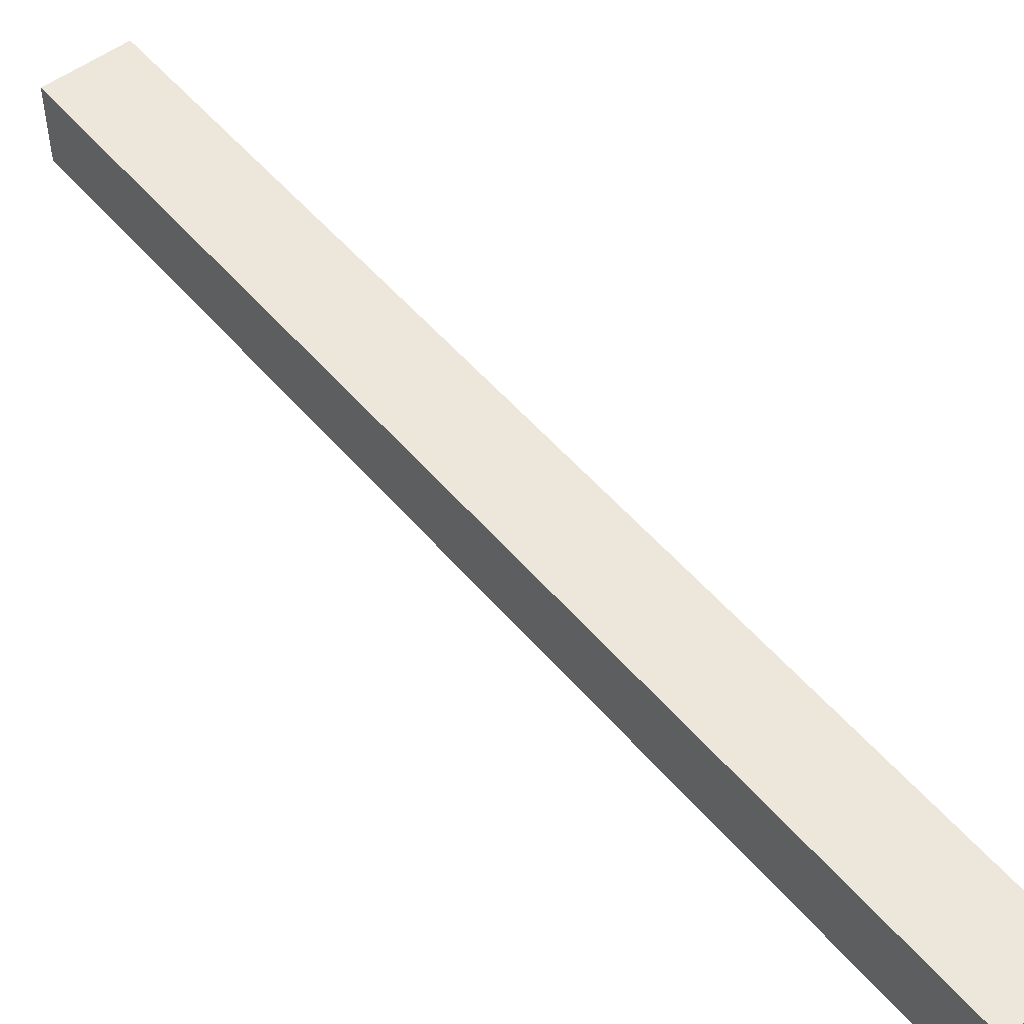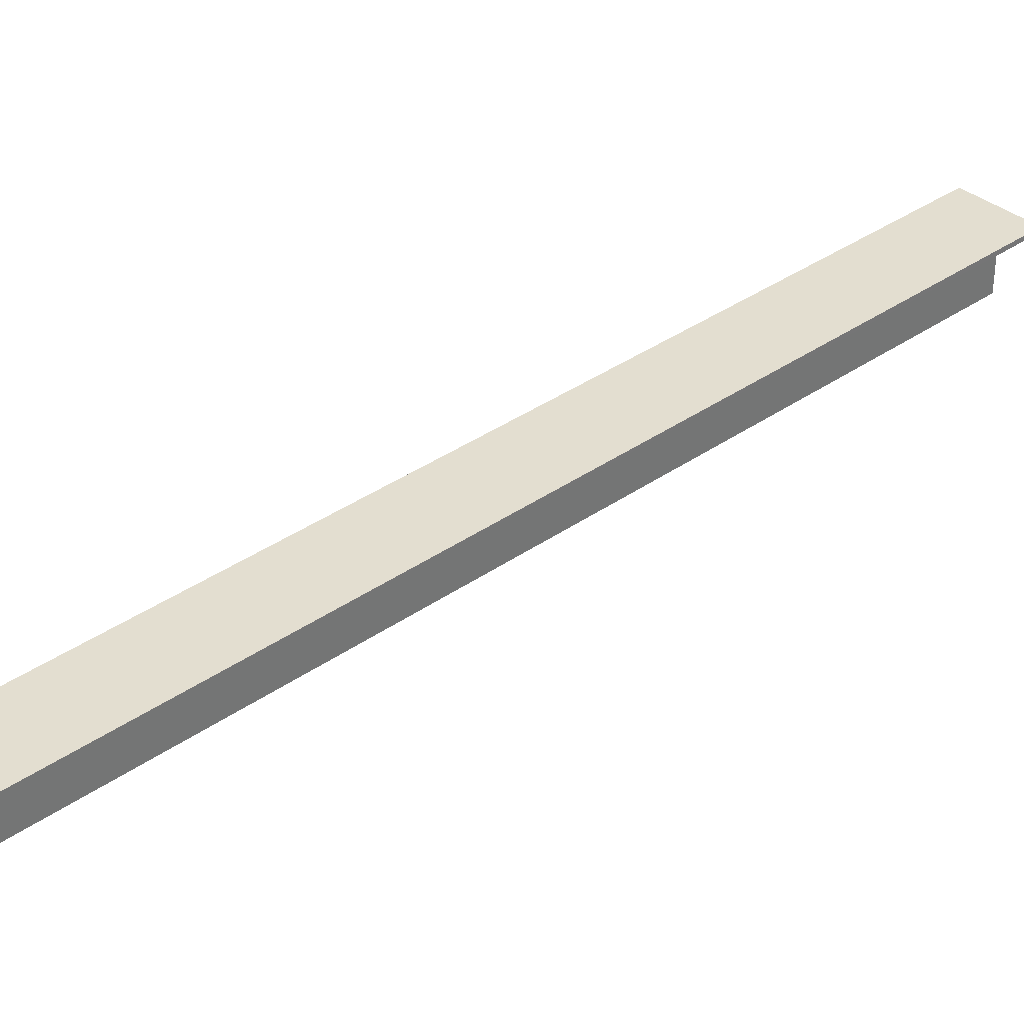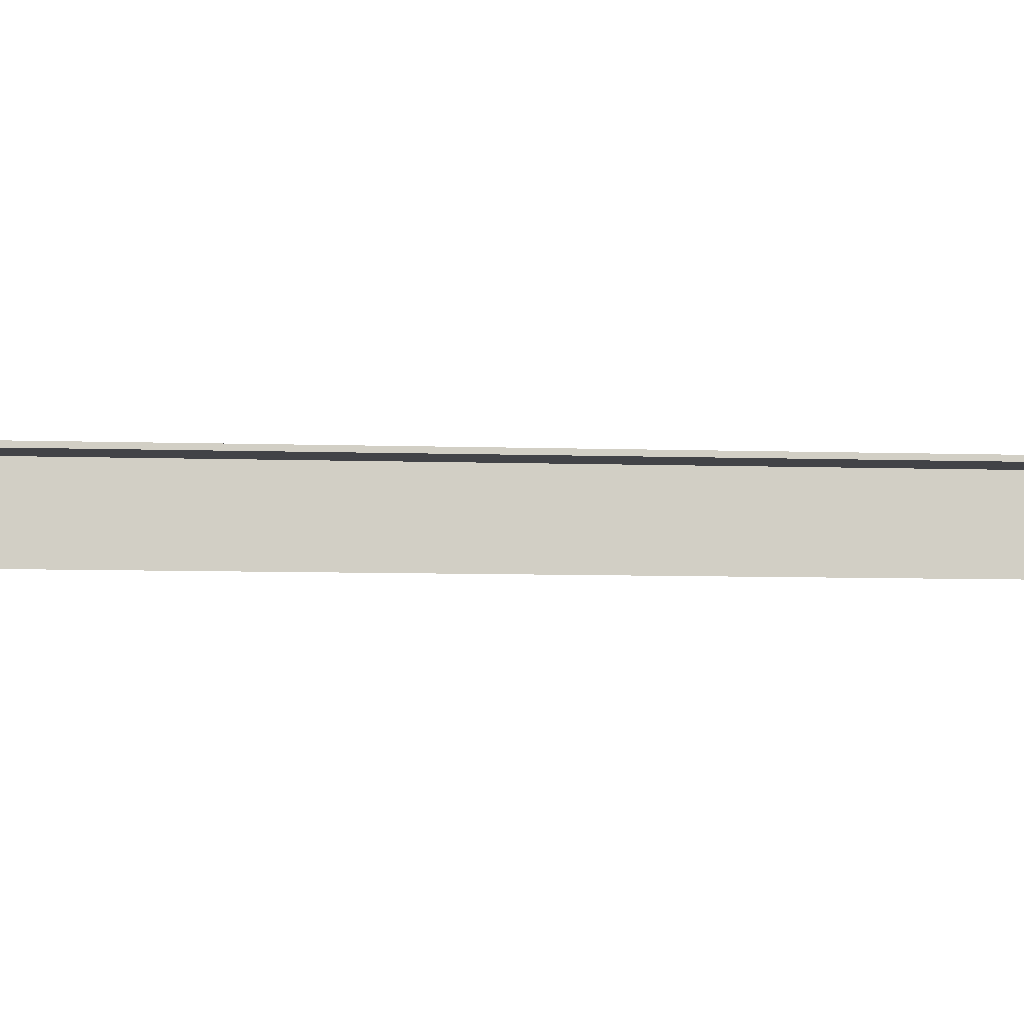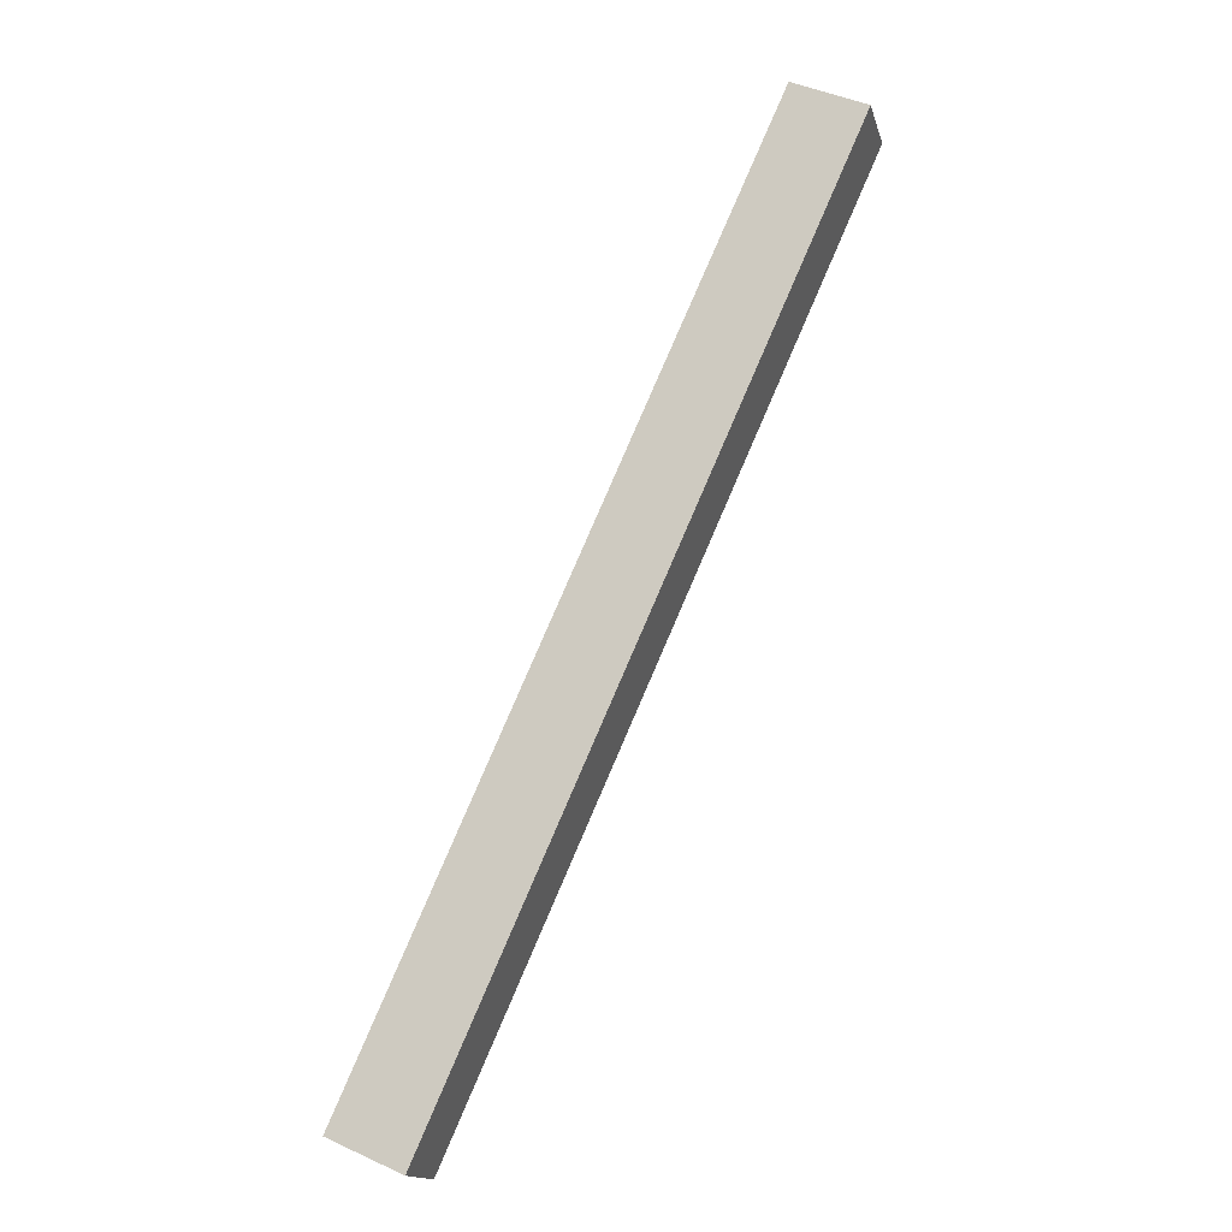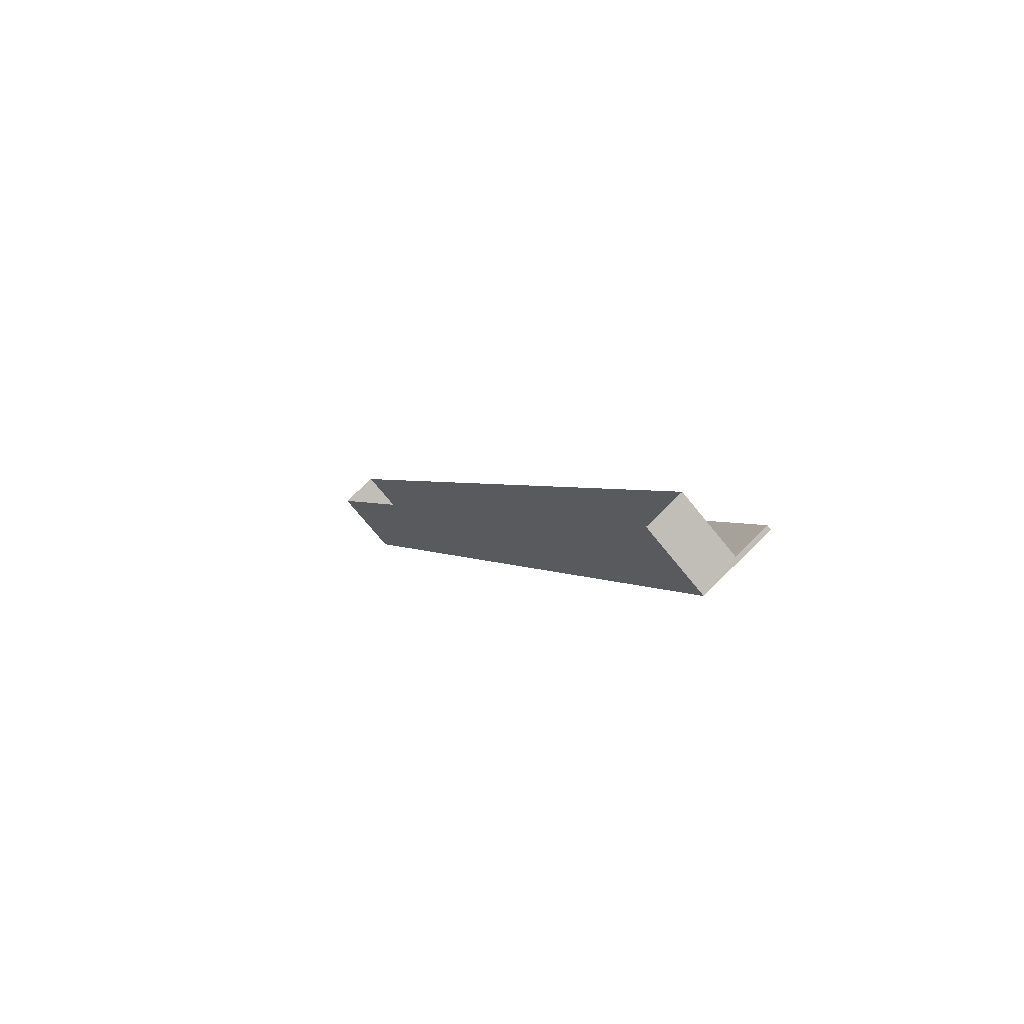
<metadata>
{"format":"obj","ext":"obj","renderer":"f3d","projection":"perspective","resolution":1024,"background":"white","views":[{"elev":52.2,"azim":117.0,"up":"+Z"},{"elev":35.8,"azim":-156.9,"up":"+Z"},{"elev":-7.4,"azim":-119.5,"up":"+Z"},{"elev":-15.7,"azim":13.9,"up":"+Y"},{"elev":-72.7,"azim":-140.9,"up":"+Y"}]}
</metadata>
<code>
v -8510 -4.036e+04 3.237
v -8488 -4.031e+04 3.233
v -8486 -4.031e+04 3.233
v -8508 -4.036e+04 3.237
v -8512 -4.036e+04 6.973
v -8488 -4.031e+04 6.969
v -8510 -4.036e+04 6.973
v -8490 -4.031e+04 6.969
v -8512 -4.036e+04 7.223
v -8508 -4.036e+04 7.223
v -8486 -4.031e+04 7.219
v -8490 -4.031e+04 7.219
f 1 2 3
f 4 1 3
f 5 6 7
f 5 8 6
f 9 10 11
f 12 9 11
f 11 4 3
f 11 10 4
f 1 4 7
f 5 7 9
f 9 7 10
f 7 4 10
f 6 2 1
f 7 6 1
f 8 12 6
f 12 11 6
f 6 3 2
f 6 11 3
f 12 8 5
f 9 12 5

</code>
